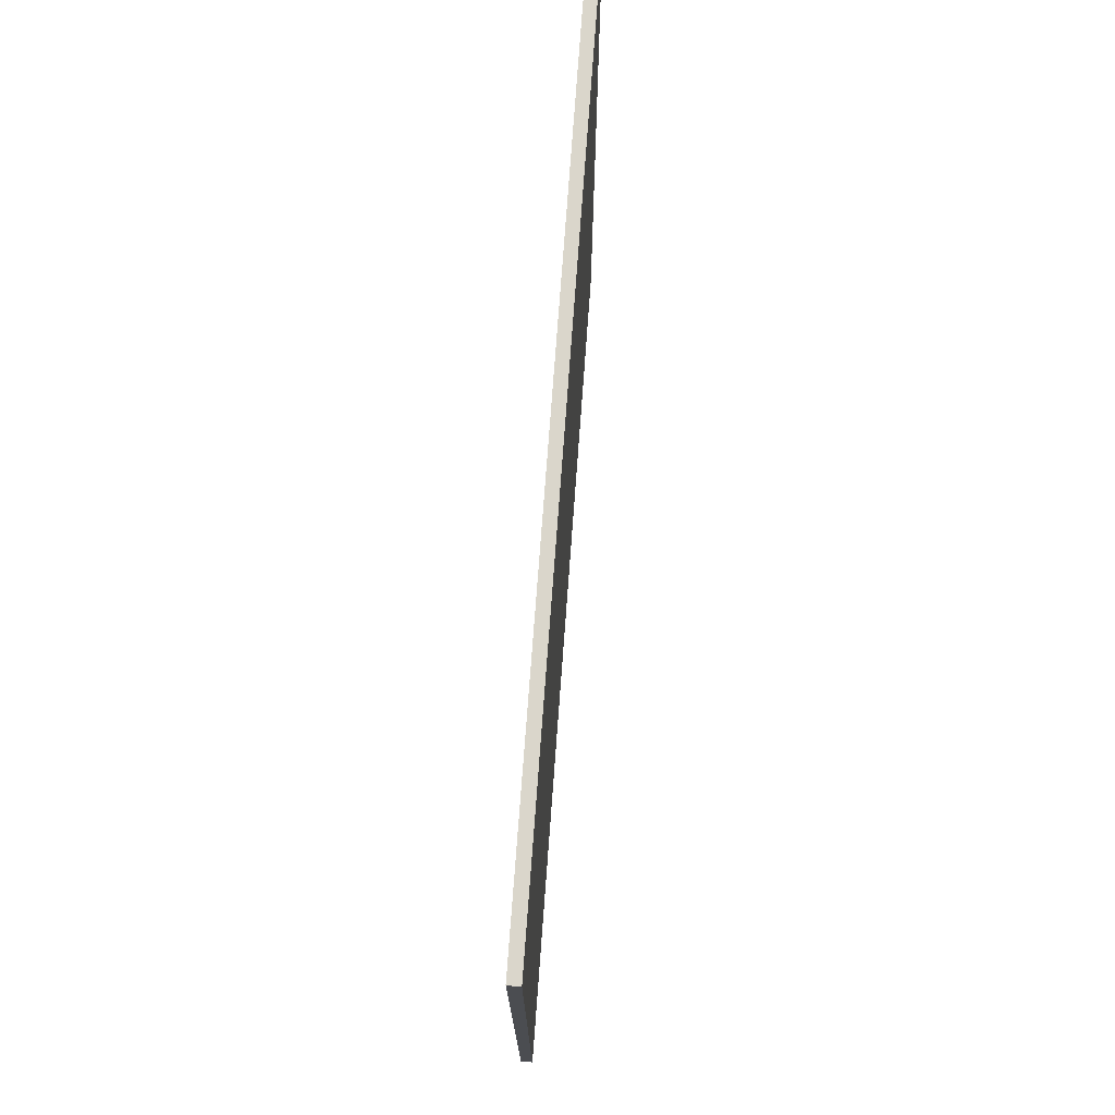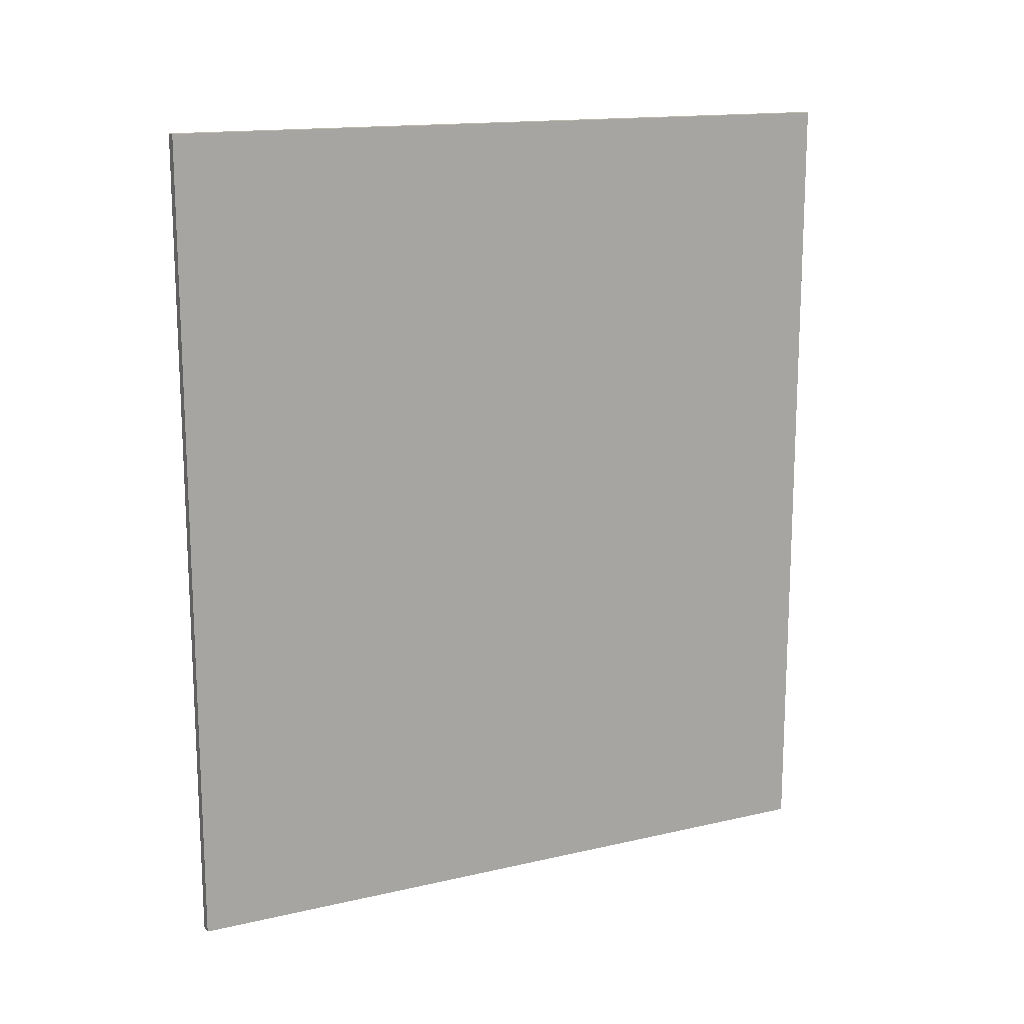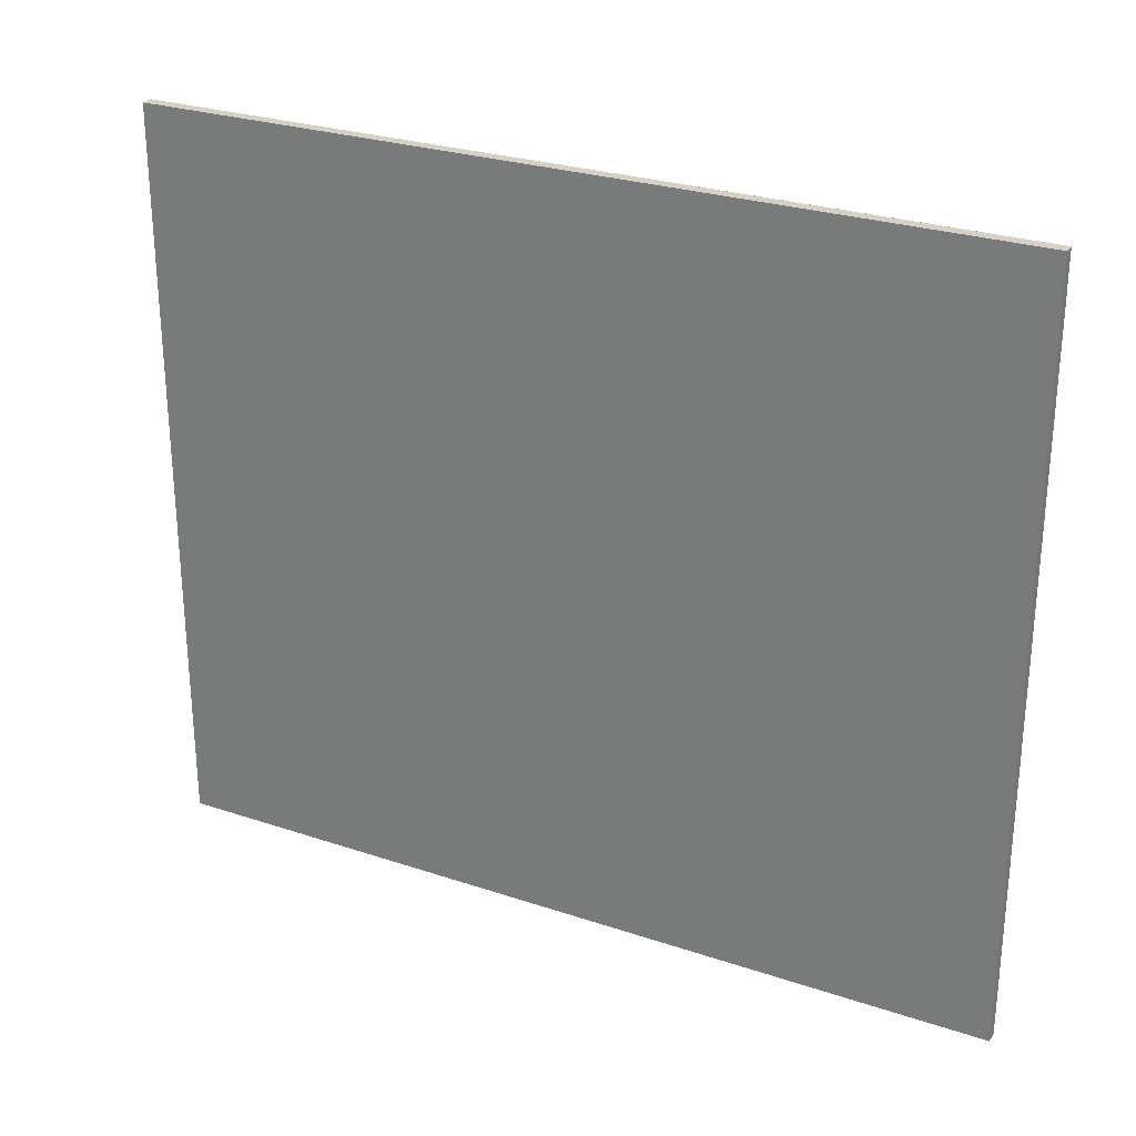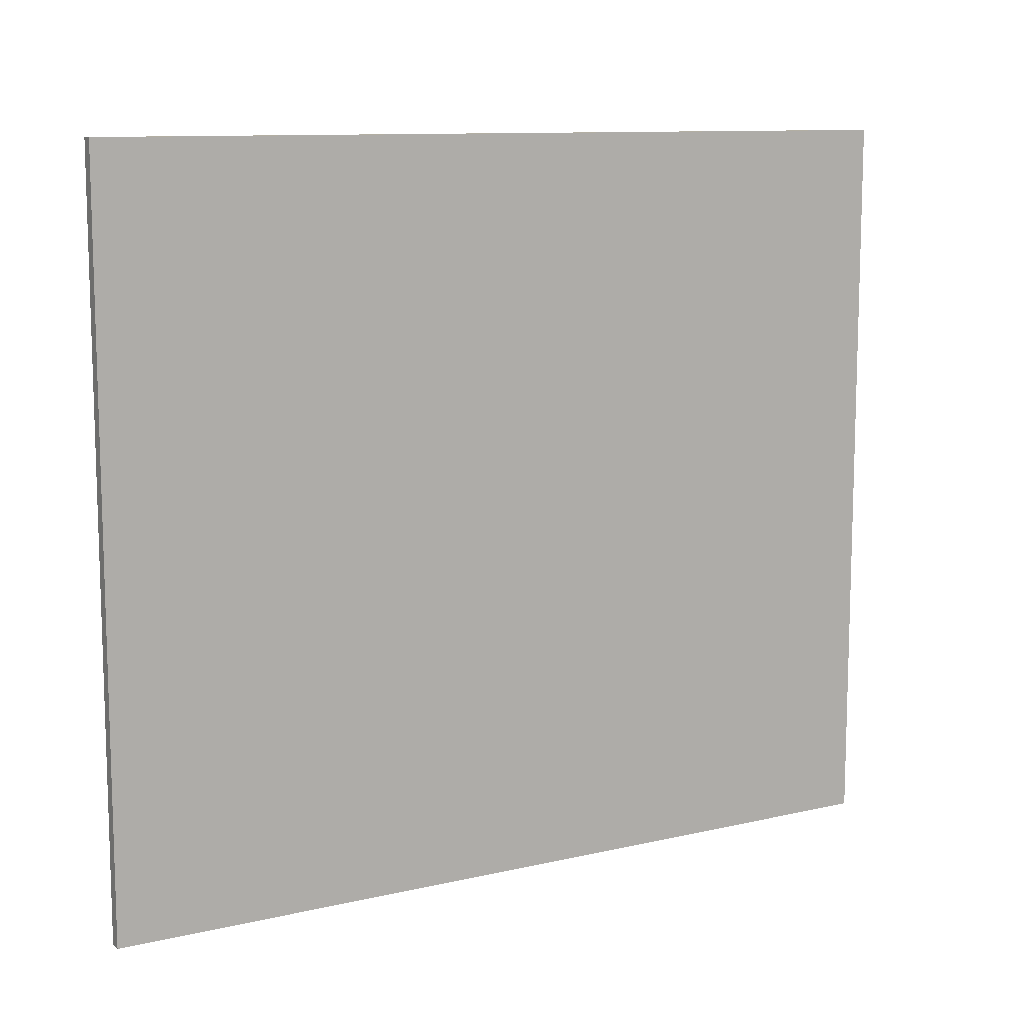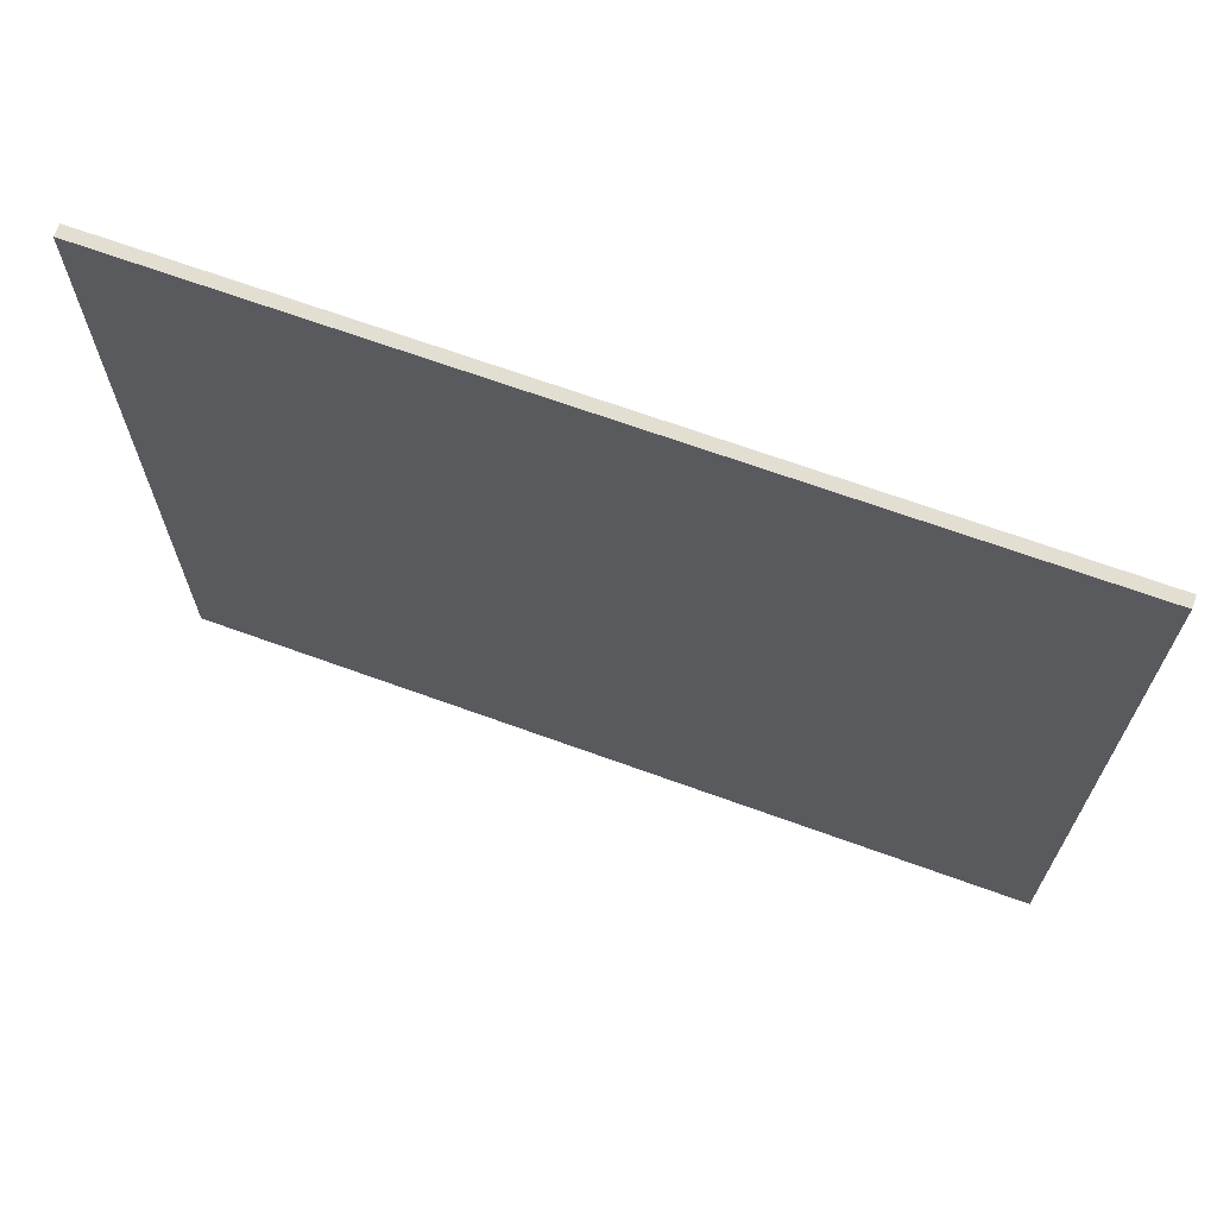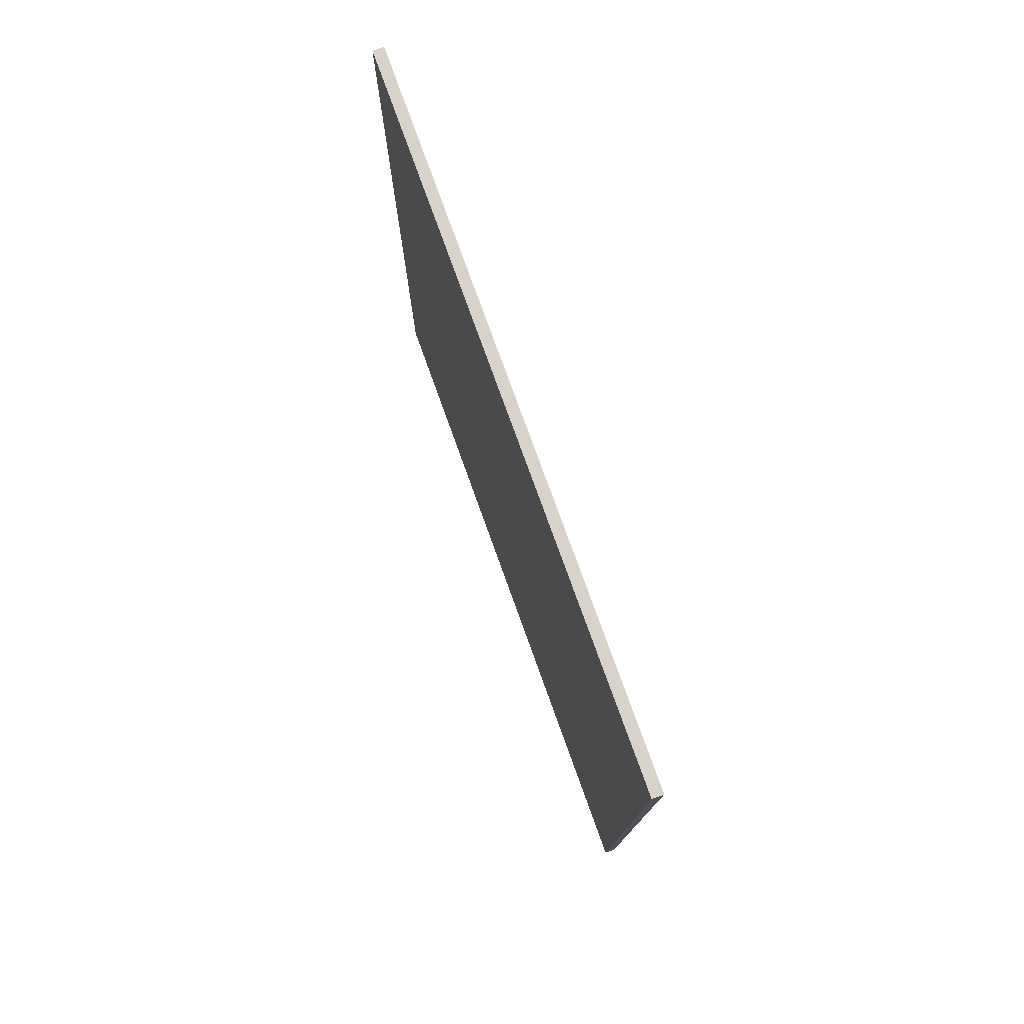
<metadata>
{"format":"obj","ext":"obj","renderer":"f3d","projection":"perspective","resolution":1024,"background":"white","views":[{"elev":74.0,"azim":4.2,"up":"+Z"},{"elev":15.1,"azim":63.8,"up":"+Y"},{"elev":27.1,"azim":-62.6,"up":"+Z"},{"elev":10.7,"azim":59.9,"up":"+Z"},{"elev":67.9,"azim":110.0,"up":"+Z"},{"elev":77.1,"azim":160.2,"up":"+Y"}]}
</metadata>
<code>
v 0.04148 0.4413 0.1282
v 0.04148 0.4481 0.1282
v 0.04148 0.4548 0.1282
v 0.04148 0.4615 0.1282
v 0.04148 0.4682 0.1282
v 0.04157 0.4413 0.1282
v 0.04157 0.4481 0.1282
v 0.04157 0.4548 0.1282
v 0.04157 0.4615 0.1282
v 0.04157 0.4682 0.1282
v 0.04166 0.4413 0.1282
v 0.04166 0.4481 0.1282
v 0.04166 0.4548 0.1282
v 0.04166 0.4615 0.1282
v 0.04166 0.4682 0.1282
v 0.04175 0.4413 0.1282
v 0.04175 0.4481 0.1282
v 0.04175 0.4548 0.1282
v 0.04175 0.4615 0.1282
v 0.04175 0.4682 0.1282
v 0.04184 0.4413 0.1282
v 0.04184 0.4481 0.1282
v 0.04184 0.4548 0.1282
v 0.04184 0.4615 0.1282
v 0.04184 0.4682 0.1282
v 0.04148 0.4413 0.1223
v 0.04148 0.4481 0.1223
v 0.04148 0.4548 0.1223
v 0.04148 0.4615 0.1223
v 0.04148 0.4682 0.1223
v 0.04157 0.4413 0.1223
v 0.04157 0.4682 0.1223
v 0.04166 0.4413 0.1223
v 0.04166 0.4682 0.1223
v 0.04175 0.4413 0.1223
v 0.04175 0.4682 0.1223
v 0.04184 0.4413 0.1223
v 0.04184 0.4481 0.1223
v 0.04184 0.4548 0.1223
v 0.04184 0.4615 0.1223
v 0.04184 0.4682 0.1223
v 0.04148 0.4413 0.1165
v 0.04148 0.4481 0.1165
v 0.04148 0.4548 0.1165
v 0.04148 0.4615 0.1165
v 0.04148 0.4682 0.1165
v 0.04157 0.4413 0.1165
v 0.04157 0.4682 0.1165
v 0.04166 0.4413 0.1165
v 0.04166 0.4682 0.1165
v 0.04175 0.4413 0.1165
v 0.04175 0.4682 0.1165
v 0.04184 0.4413 0.1165
v 0.04184 0.4481 0.1165
v 0.04184 0.4548 0.1165
v 0.04184 0.4615 0.1165
v 0.04184 0.4682 0.1165
v 0.04148 0.4413 0.1106
v 0.04148 0.4481 0.1106
v 0.04148 0.4548 0.1106
v 0.04148 0.4615 0.1106
v 0.04148 0.4682 0.1106
v 0.04157 0.4413 0.1106
v 0.04157 0.4682 0.1106
v 0.04166 0.4413 0.1106
v 0.04166 0.4682 0.1106
v 0.04175 0.4413 0.1106
v 0.04175 0.4682 0.1106
v 0.04184 0.4413 0.1106
v 0.04184 0.4481 0.1106
v 0.04184 0.4548 0.1106
v 0.04184 0.4615 0.1106
v 0.04184 0.4682 0.1106
v 0.04148 0.4413 0.1048
v 0.04148 0.4481 0.1048
v 0.04148 0.4548 0.1048
v 0.04148 0.4615 0.1048
v 0.04148 0.4682 0.1048
v 0.04157 0.4413 0.1048
v 0.04157 0.4481 0.1048
v 0.04157 0.4548 0.1048
v 0.04157 0.4615 0.1048
v 0.04157 0.4682 0.1048
v 0.04166 0.4413 0.1048
v 0.04166 0.4481 0.1048
v 0.04166 0.4548 0.1048
v 0.04166 0.4615 0.1048
v 0.04166 0.4682 0.1048
v 0.04175 0.4413 0.1048
v 0.04175 0.4481 0.1048
v 0.04175 0.4548 0.1048
v 0.04175 0.4615 0.1048
v 0.04175 0.4682 0.1048
v 0.04184 0.4413 0.1048
v 0.04184 0.4481 0.1048
v 0.04184 0.4548 0.1048
v 0.04184 0.4615 0.1048
v 0.04184 0.4682 0.1048
f 6 2 1
f 7 3 2
f 8 4 3
f 9 5 4
f 11 7 6
f 12 8 7
f 13 9 8
f 14 10 9
f 16 12 11
f 17 13 12
f 18 14 13
f 19 15 14
f 21 17 16
f 22 18 17
f 23 19 18
f 24 20 19
f 2 26 1
f 3 27 2
f 4 28 3
f 5 29 4
f 27 42 26
f 28 43 27
f 29 44 28
f 30 45 29
f 43 58 42
f 44 59 43
f 45 60 44
f 46 61 45
f 59 74 58
f 60 75 59
f 61 76 60
f 62 77 61
f 75 79 74
f 76 80 75
f 77 81 76
f 78 82 77
f 80 84 79
f 81 85 80
f 82 86 81
f 83 87 82
f 85 89 84
f 86 90 85
f 87 91 86
f 88 92 87
f 90 94 89
f 91 95 90
f 92 96 91
f 93 97 92
f 37 22 21
f 38 23 22
f 39 24 23
f 40 25 24
f 53 38 37
f 54 39 38
f 55 40 39
f 56 41 40
f 69 54 53
f 70 55 54
f 71 56 55
f 72 57 56
f 94 70 69
f 95 71 70
f 96 72 71
f 97 73 72
f 26 6 1
f 31 11 6
f 33 16 11
f 35 21 16
f 42 31 26
f 47 33 31
f 49 35 33
f 51 37 35
f 58 47 42
f 63 49 47
f 65 51 49
f 67 53 51
f 74 63 58
f 79 65 63
f 84 67 65
f 89 69 67
f 10 30 5
f 15 32 10
f 20 34 15
f 25 36 20
f 32 46 30
f 34 48 32
f 36 50 34
f 41 52 36
f 48 62 46
f 50 64 48
f 52 66 50
f 57 68 52
f 64 78 62
f 66 83 64
f 68 88 66
f 73 93 68
f 6 7 2
f 7 8 3
f 8 9 4
f 9 10 5
f 11 12 7
f 12 13 8
f 13 14 9
f 14 15 10
f 16 17 12
f 17 18 13
f 18 19 14
f 19 20 15
f 21 22 17
f 22 23 18
f 23 24 19
f 24 25 20
f 2 27 26
f 3 28 27
f 4 29 28
f 5 30 29
f 27 43 42
f 28 44 43
f 29 45 44
f 30 46 45
f 43 59 58
f 44 60 59
f 45 61 60
f 46 62 61
f 59 75 74
f 60 76 75
f 61 77 76
f 62 78 77
f 75 80 79
f 76 81 80
f 77 82 81
f 78 83 82
f 80 85 84
f 81 86 85
f 82 87 86
f 83 88 87
f 85 90 89
f 86 91 90
f 87 92 91
f 88 93 92
f 90 95 94
f 91 96 95
f 92 97 96
f 93 98 97
f 37 38 22
f 38 39 23
f 39 40 24
f 40 41 25
f 53 54 38
f 54 55 39
f 55 56 40
f 56 57 41
f 69 70 54
f 70 71 55
f 71 72 56
f 72 73 57
f 94 95 70
f 95 96 71
f 96 97 72
f 97 98 73
f 26 31 6
f 31 33 11
f 33 35 16
f 35 37 21
f 42 47 31
f 47 49 33
f 49 51 35
f 51 53 37
f 58 63 47
f 63 65 49
f 65 67 51
f 67 69 53
f 74 79 63
f 79 84 65
f 84 89 67
f 89 94 69
f 10 32 30
f 15 34 32
f 20 36 34
f 25 41 36
f 32 48 46
f 34 50 48
f 36 52 50
f 41 57 52
f 48 64 62
f 50 66 64
f 52 68 66
f 57 73 68
f 64 83 78
f 66 88 83
f 68 93 88
f 73 98 93

</code>
